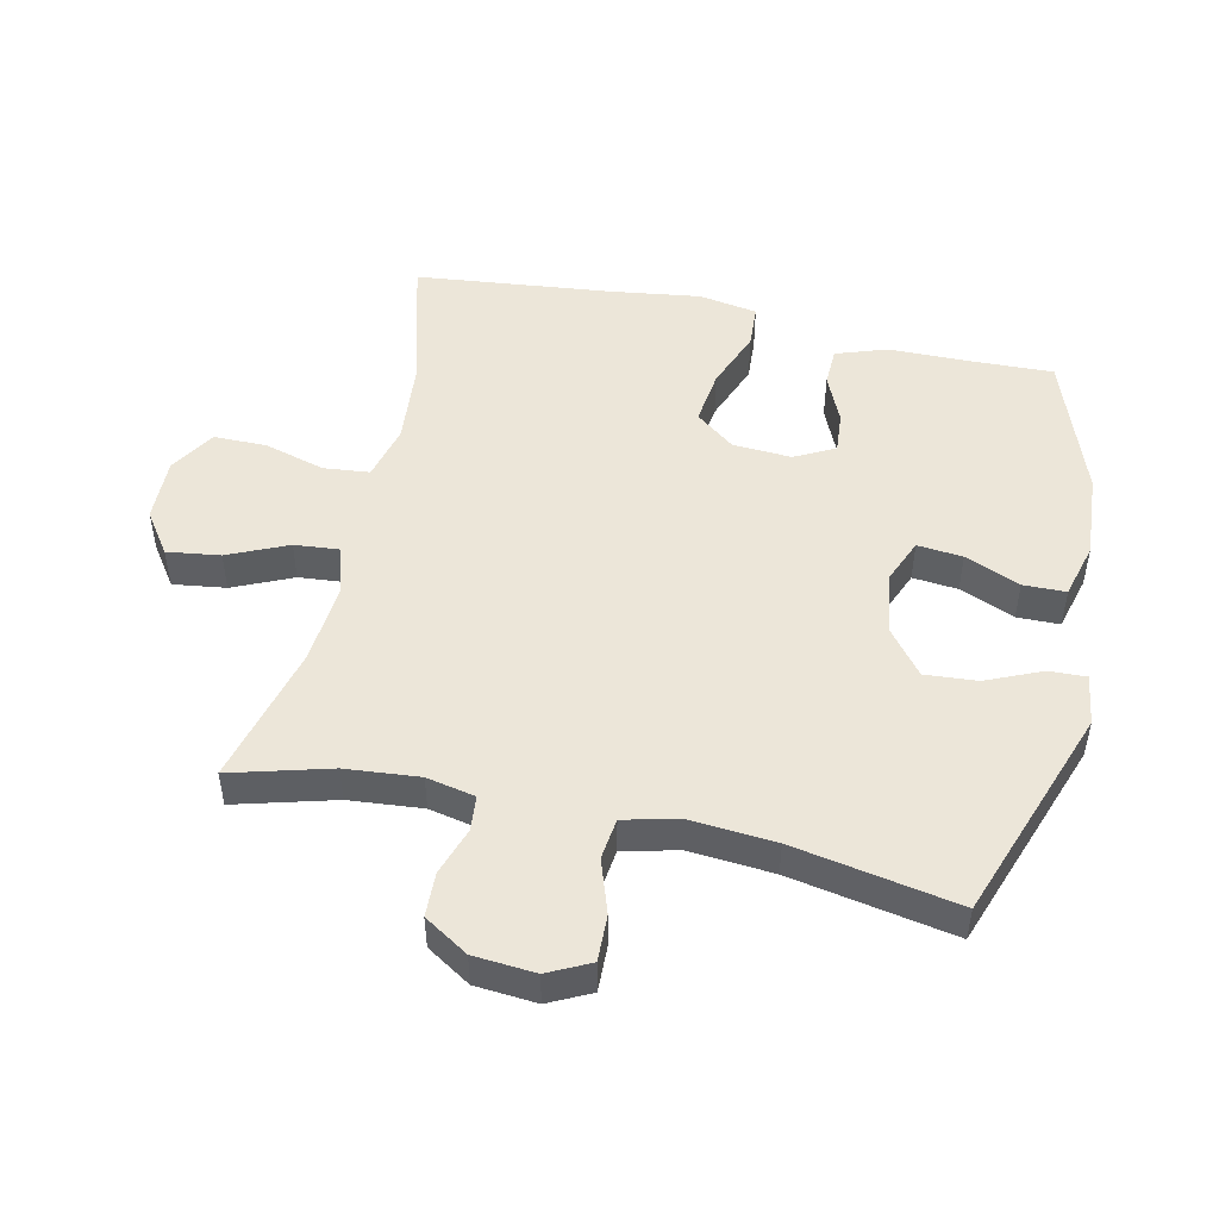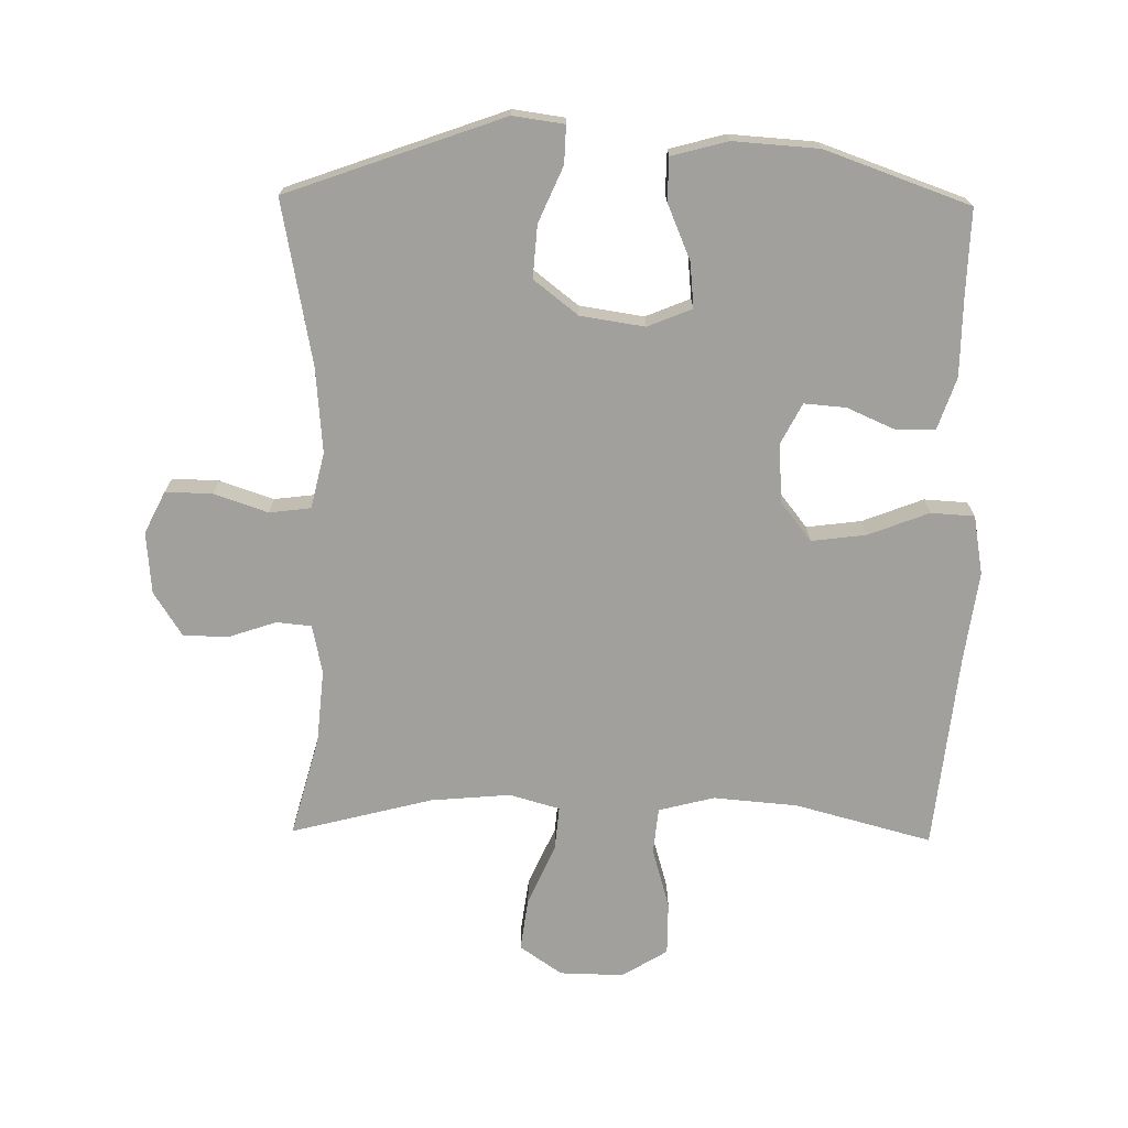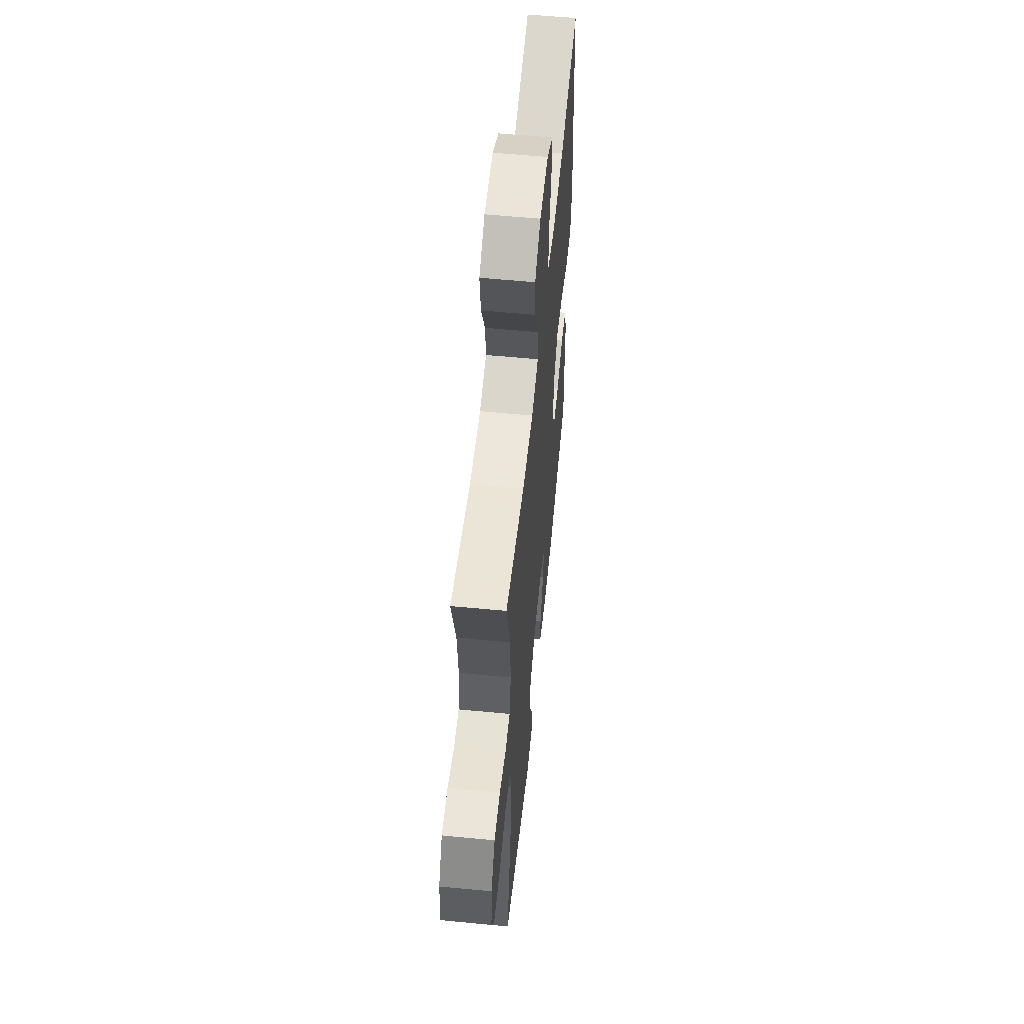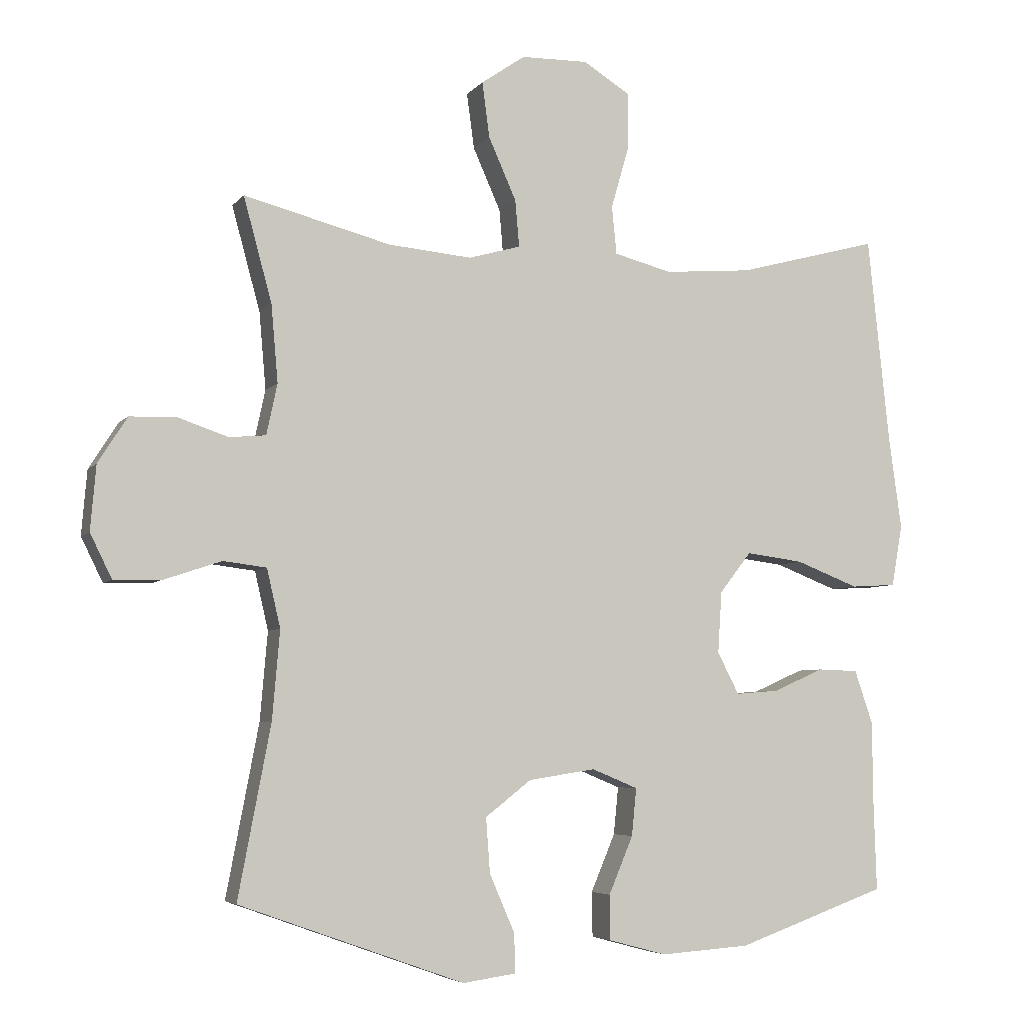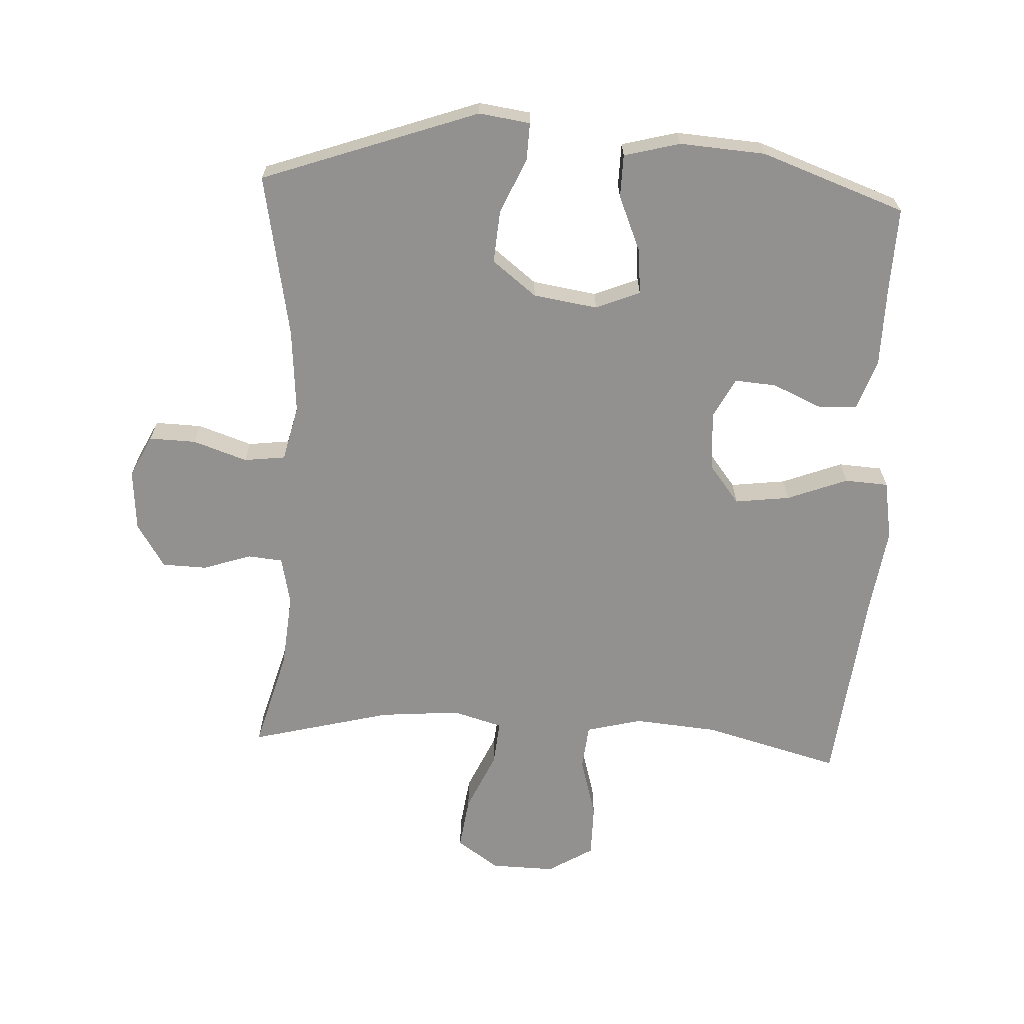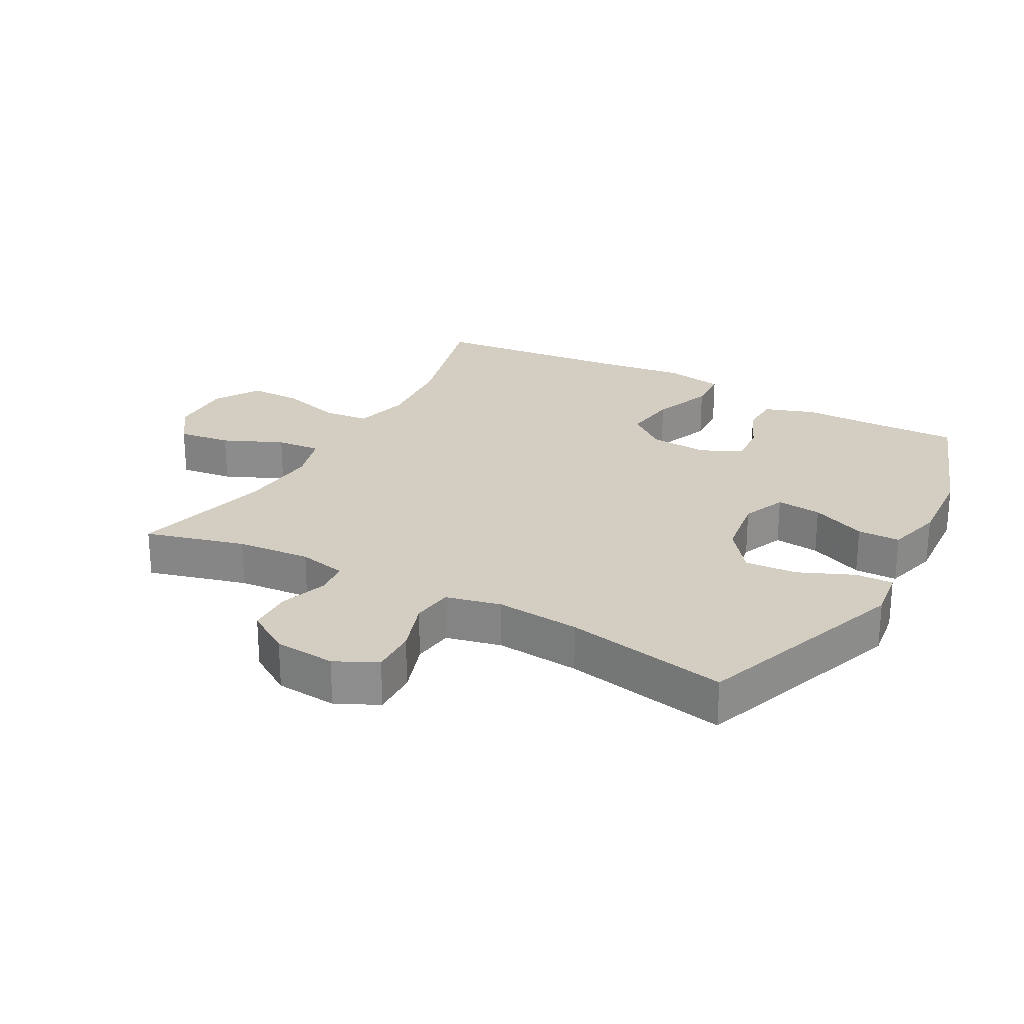
<metadata>
{"format":"obj","ext":"obj","renderer":"f3d","projection":"perspective","resolution":1024,"background":"white","views":[{"elev":49.2,"azim":102.4,"up":"+Y"},{"elev":-71.6,"azim":179.1,"up":"+Y"},{"elev":57.7,"azim":95.7,"up":"+Z"},{"elev":-5.3,"azim":160.0,"up":"+Z"},{"elev":-66.1,"azim":177.0,"up":"+Y"},{"elev":25.1,"azim":118.8,"up":"+Y"}]}
</metadata>
<code>
v 0.5 0.07 0.5
v 0.458 0.07 0.346
v 0.448 0.07 0.232
v 0.464 0.07 0.157
v 0.518 0.07 0.152
v 0.592 0.07 0.177
v 0.661 0.07 0.175
v 0.704 0.07 0.107
v 0.712 0.07 0.012
v 0.68 0.07 -0.053
v 0.608 0.07 -0.051
v 0.525 0.07 -0.023
v 0.461 0.07 -0.031
v 0.441 0.07 -0.117
v 0.452 0.07 -0.247
v 0.5 0.07 -0.5
v 0.167 0.07 -0.619
v 0.088 0.07 -0.608
v 0.09 0.07 -0.55
v 0.127 0.07 -0.465
v 0.133 0.07 -0.384
v 0.065 0.07 -0.331
v -0.034 0.07 -0.316
v -0.102 0.07 -0.344
v -0.095 0.07 -0.414
v -0.059 0.07 -0.499
v -0.06 0.07 -0.565
v -0.146 0.07 -0.588
v -0.278 0.07 -0.579
v -0.5 0.07 -0.5
v -0.496 0.07 -0.369
v -0.495 0.07 -0.247
v -0.468 0.07 -0.168
v -0.408 0.07 -0.166
v -0.333 0.07 -0.199
v -0.269 0.07 -0.204
v -0.237 0.07 -0.142
v -0.243 0.07 -0.051
v -0.29 0.07 0.009
v -0.375 0.07 -0.002
v -0.468 0.07 -0.038
v -0.535 0.07 -0.034
v -0.551 0.07 0.057
v -0.532 0.07 0.195
v -0.5 0.07 0.5
v -0.29 0.07 0.444
v -0.16 0.07 0.433
v -0.074 0.07 0.455
v -0.067 0.07 0.526
v -0.094 0.07 0.62
v -0.094 0.07 0.702
v -0.024 0.07 0.745
v 0.075 0.07 0.743
v 0.14 0.07 0.698
v 0.129 0.07 0.616
v 0.088 0.07 0.524
v 0.082 0.07 0.455
v 0.159 0.07 0.433
v 0.283 0.07 0.444
v 0.5 0 0.5
v 0.458 0 0.346
v 0.448 0 0.232
v 0.464 0 0.157
v 0.518 0 0.152
v 0.592 0 0.177
v 0.661 0 0.175
v 0.704 0 0.107
v 0.712 0 0.012
v 0.68 0 -0.053
v 0.608 0 -0.051
v 0.525 0 -0.023
v 0.461 0 -0.031
v 0.441 0 -0.117
v 0.452 0 -0.247
v 0.5 0 -0.5
v 0.167 0 -0.619
v 0.088 0 -0.608
v 0.09 0 -0.55
v 0.127 0 -0.465
v 0.133 0 -0.384
v 0.065 0 -0.331
v -0.034 0 -0.316
v -0.102 0 -0.344
v -0.095 0 -0.414
v -0.059 0 -0.499
v -0.06 0 -0.565
v -0.146 0 -0.588
v -0.278 0 -0.579
v -0.5 0 -0.5
v -0.496 0 -0.369
v -0.495 0 -0.247
v -0.468 0 -0.168
v -0.408 0 -0.166
v -0.333 0 -0.199
v -0.269 0 -0.204
v -0.237 0 -0.142
v -0.243 0 -0.051
v -0.29 0 0.009
v -0.375 0 -0.002
v -0.468 0 -0.038
v -0.535 0 -0.034
v -0.551 0 0.057
v -0.532 0 0.195
v -0.5 0 0.5
v -0.29 0 0.444
v -0.16 0 0.433
v -0.074 0 0.455
v -0.067 0 0.526
v -0.094 0 0.62
v -0.094 0 0.702
v -0.024 0 0.745
v 0.075 0 0.743
v 0.14 0 0.698
v 0.129 0 0.616
v 0.088 0 0.524
v 0.082 0 0.455
v 0.159 0 0.433
v 0.283 0 0.444
f 53 54 55 56
f 53 56 57
f 52 53 57
f 49 50 51 52
f 48 49 52 57
f 47 48 57 58
f 44 45 46
f 44 46 47
f 43 44 47 58
f 40 41 42 43
f 39 40 43 58
f 32 33 34 35
f 31 32 35 36
f 30 31 36
f 29 30 36
f 28 29 36 37
f 25 26 27 28
f 24 25 28 37
f 17 18 19 20
f 15 16 17 20
f 14 15 20 21
f 13 14 21 22
f 9 10 11 12
f 9 12 13
f 8 9 13
f 5 6 7 8
f 4 5 8 13
f 3 4 13 22
f 59 1 2
f 38 39 58 59
f 23 24 37 38
f 22 23 38 59
f 2 3 22 59
f 115 114 113 112
f 116 115 112
f 116 112 111
f 111 110 109 108
f 116 111 108 107
f 117 116 107 106
f 105 104 103
f 106 105 103
f 117 106 103 102
f 102 101 100 99
f 117 102 99 98
f 94 93 92 91
f 95 94 91 90
f 95 90 89
f 95 89 88
f 96 95 88 87
f 87 86 85 84
f 96 87 84 83
f 79 78 77 76
f 79 76 75 74
f 80 79 74 73
f 81 80 73 72
f 71 70 69 68
f 72 71 68
f 72 68 67
f 67 66 65 64
f 72 67 64 63
f 81 72 63 62
f 61 60 118
f 118 117 98 97
f 97 96 83 82
f 118 97 82 81
f 118 81 62 61
f 1 60 61 2
f 2 61 62 3
f 3 62 63 4
f 4 63 64 5
f 5 64 65 6
f 6 65 66 7
f 7 66 67 8
f 8 67 68 9
f 9 68 69 10
f 10 69 70 11
f 11 70 71 12
f 12 71 72 13
f 13 72 73 14
f 14 73 74 15
f 15 74 75 16
f 16 75 76 17
f 17 76 77 18
f 18 77 78 19
f 19 78 79 20
f 20 79 80 21
f 21 80 81 22
f 22 81 82 23
f 23 82 83 24
f 24 83 84 25
f 25 84 85 26
f 26 85 86 27
f 27 86 87 28
f 28 87 88 29
f 29 88 89 30
f 30 89 90 31
f 31 90 91 32
f 32 91 92 33
f 33 92 93 34
f 34 93 94 35
f 35 94 95 36
f 36 95 96 37
f 37 96 97 38
f 38 97 98 39
f 39 98 99 40
f 40 99 100 41
f 41 100 101 42
f 42 101 102 43
f 43 102 103 44
f 44 103 104 45
f 45 104 105 46
f 46 105 106 47
f 47 106 107 48
f 48 107 108 49
f 49 108 109 50
f 50 109 110 51
f 51 110 111 52
f 52 111 112 53
f 53 112 113 54
f 54 113 114 55
f 55 114 115 56
f 56 115 116 57
f 57 116 117 58
f 58 117 118 59
f 59 118 60 1

</code>
